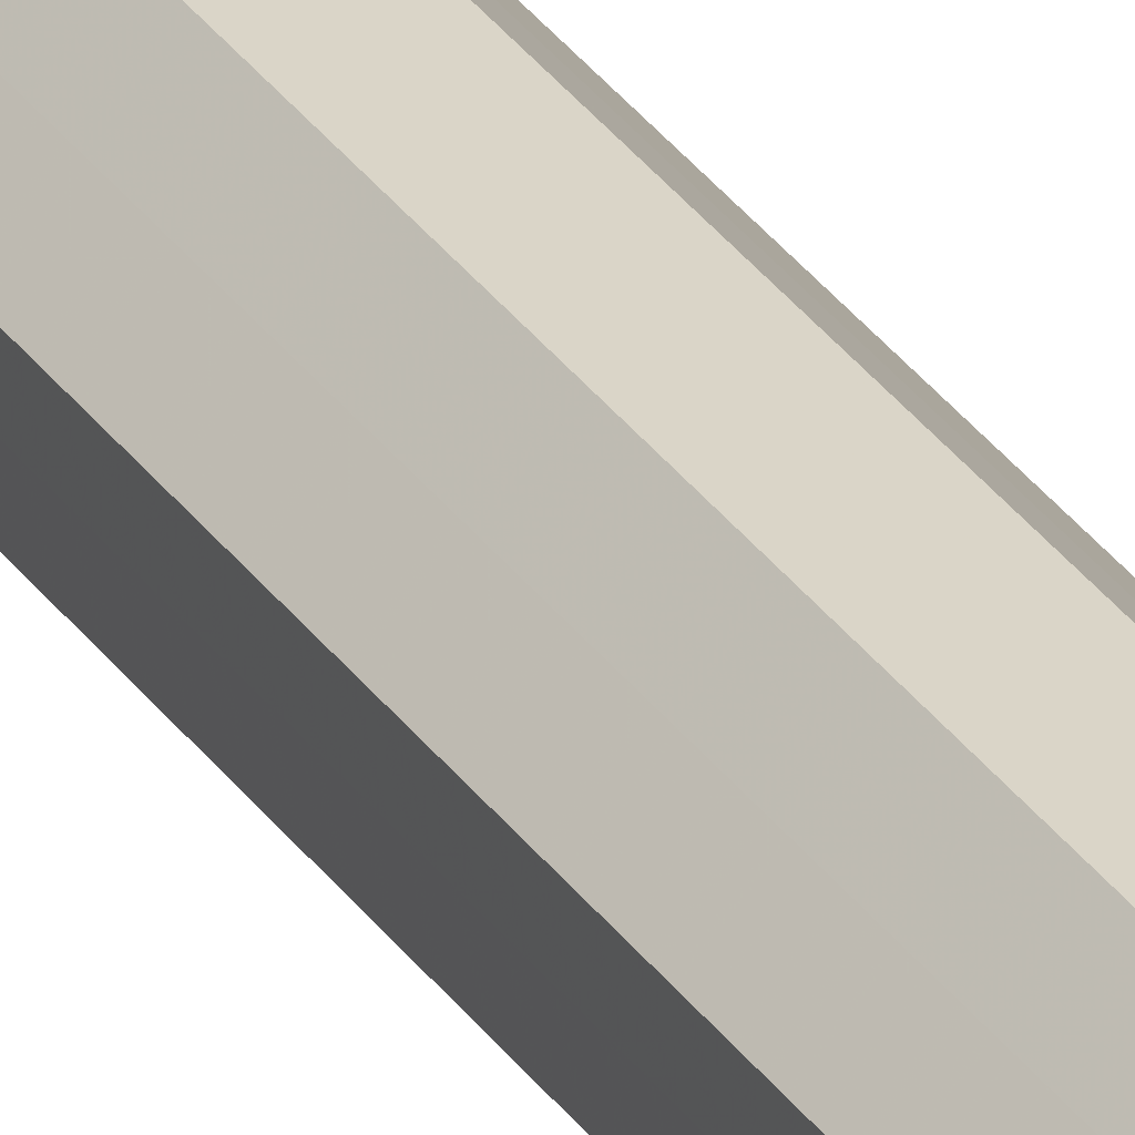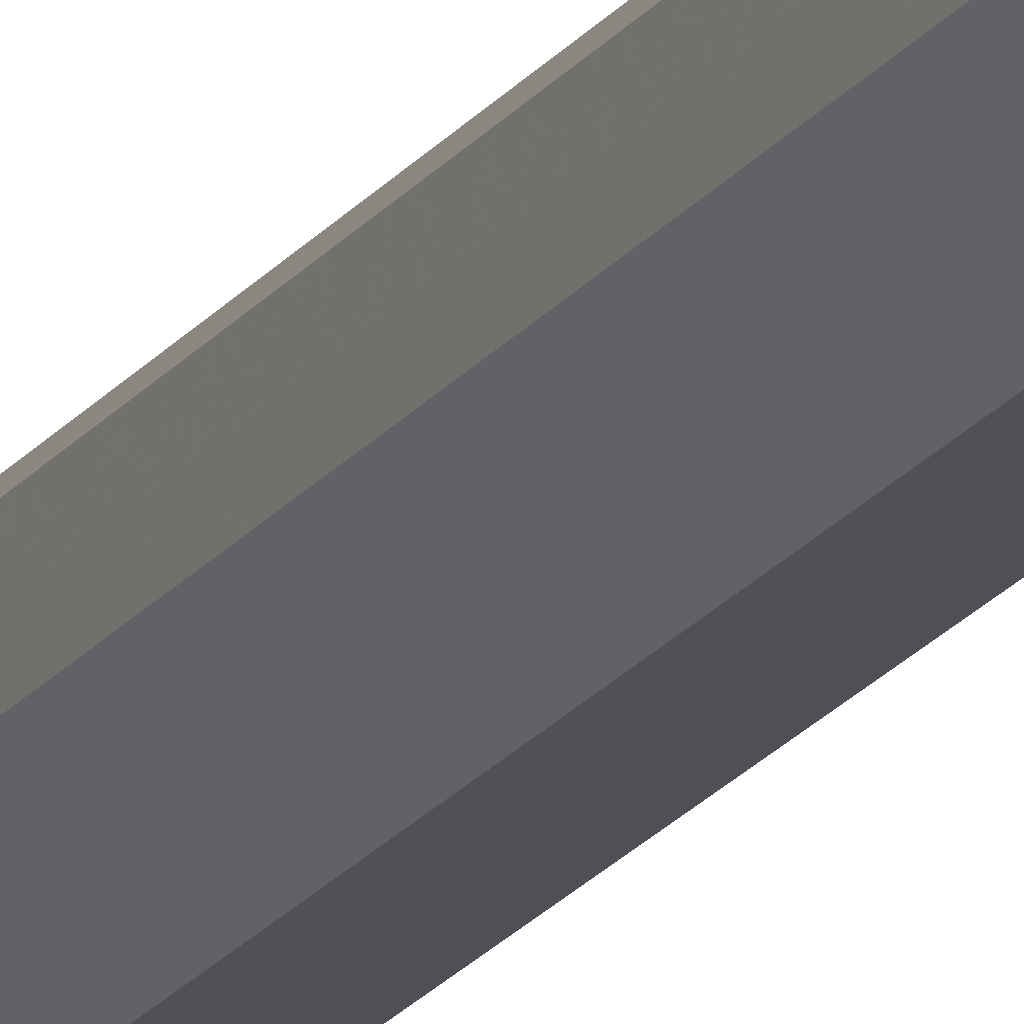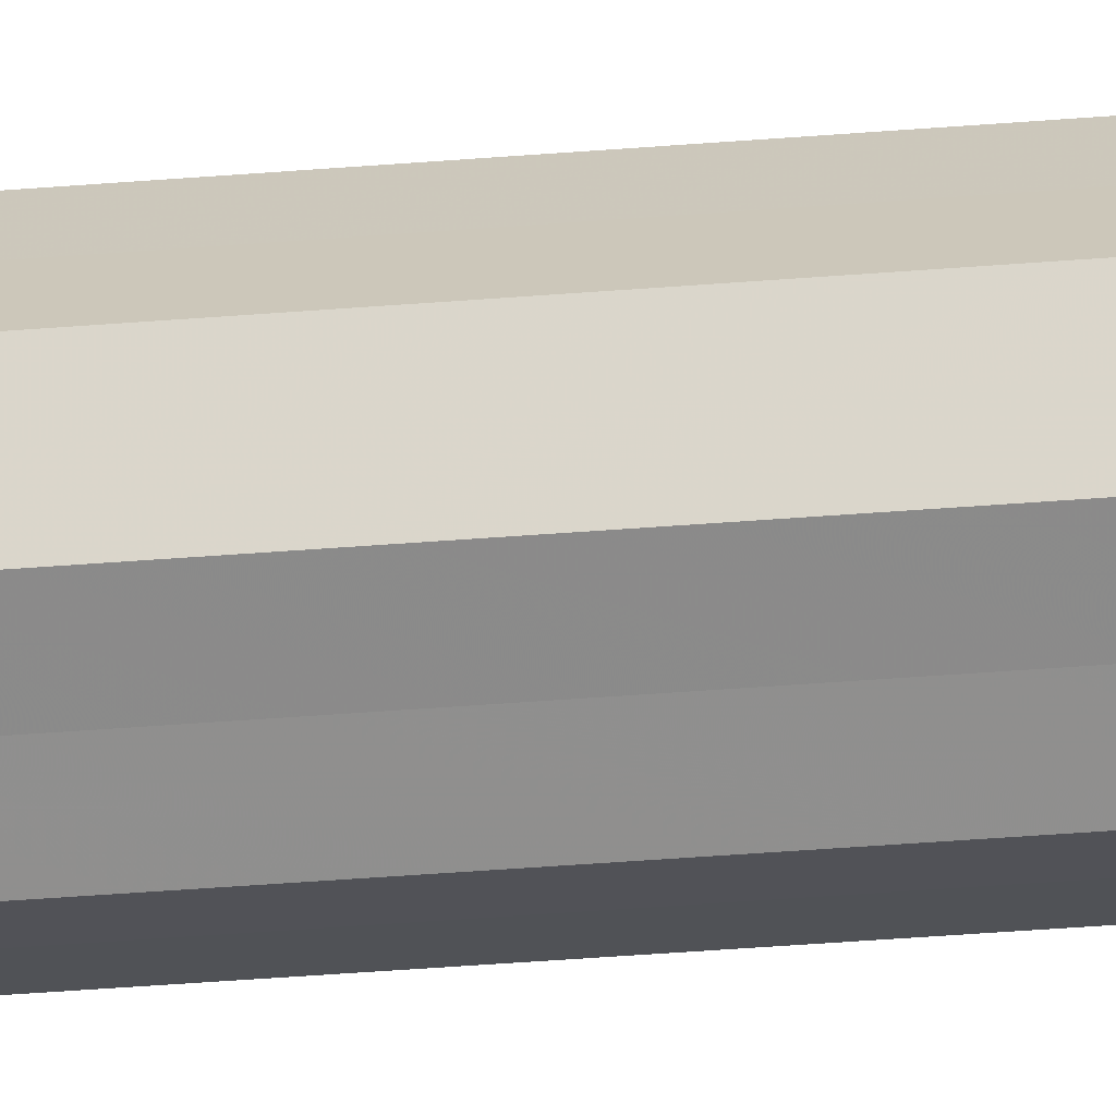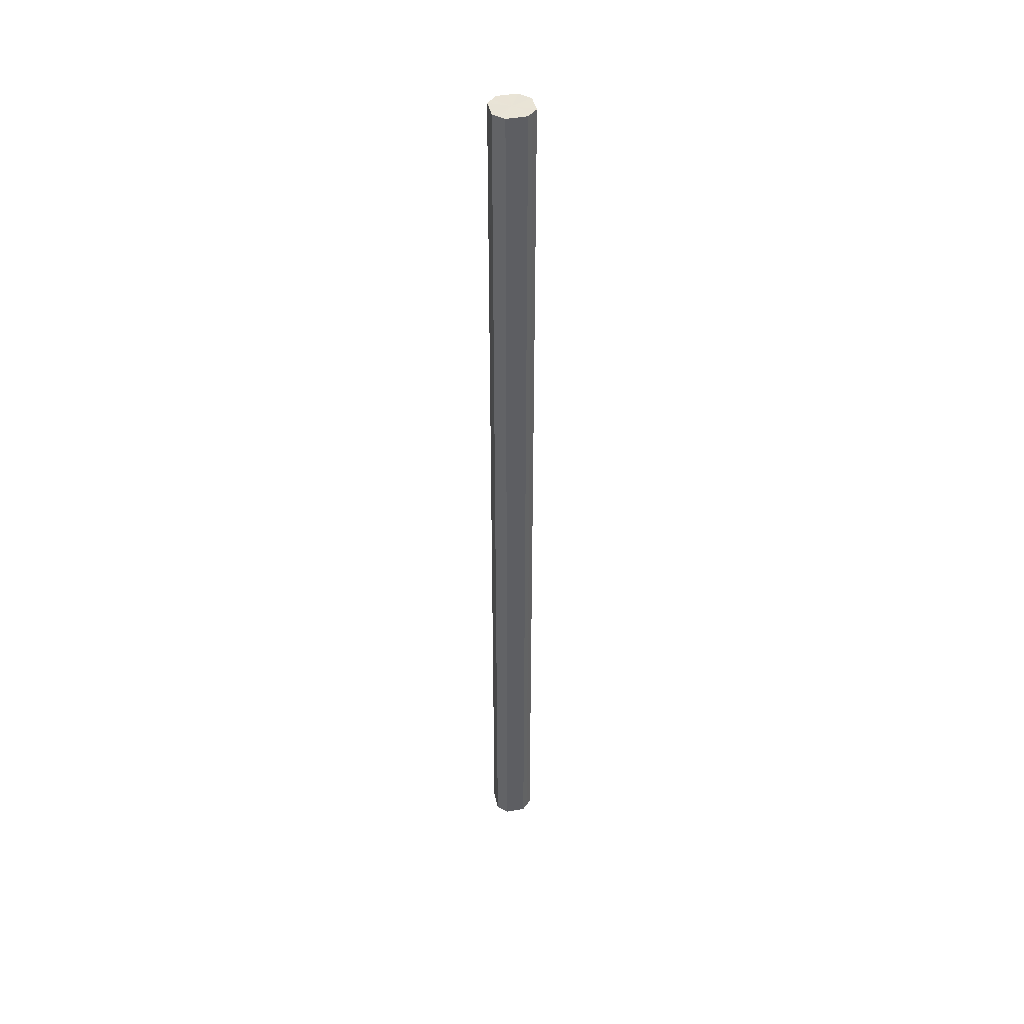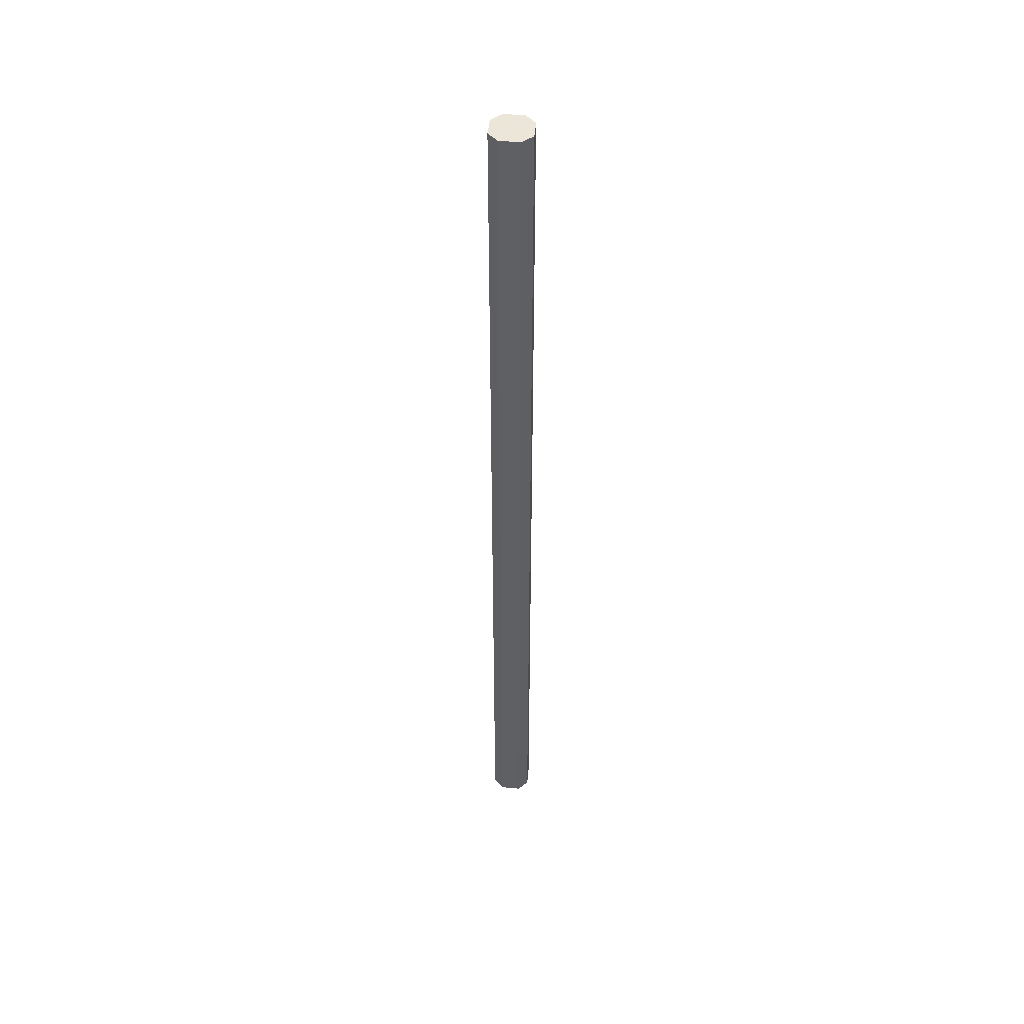
<metadata>
{"format":"obj","ext":"obj","renderer":"f3d","projection":"perspective","resolution":1024,"background":"white","views":[{"elev":29.1,"azim":-26.8,"up":"+Y"},{"elev":-19.6,"azim":-24.8,"up":"+Y"},{"elev":-21.4,"azim":100.1,"up":"+Y"},{"elev":42.4,"azim":-57.1,"up":"+Z"},{"elev":46.6,"azim":-129.0,"up":"+Z"}]}
</metadata>
<code>
o 19560
v 2252 1880 14.26
v 2252 1880 14.26
v 2252 1880 15.61
v 2252 1880 14.26
v 2252 1880 15.61
v 2252 1880 14.26
v 2252 1880 15.61
v 2252 1880 14.26
v 2252 1880 15.61
v 2252 1880 14.26
v 2252 1880 15.61
v 2252 1880 14.26
v 2252 1880 15.61
v 2252 1880 14.26
v 2252 1880 15.61
v 2252 1880 14.26
v 2252 1880 15.61
v 2252 1880 14.26
v 2252 1880 15.61
v 2252 1880 14.26
v 2252 1880 15.61
v 2252 1880 14.26
v 2252 1880 15.61
v 2253 1880 14.26
v 2252 1880 15.61
v 2252 1880 14.26
v 2252 1880 15.61
v 2253 1880 14.26
v 2253 1880 15.61
v 2253 1880 14.26
v 2253 1880 15.61
v 2253 1880 15.61
v 2252 1880 15.61
v 2252 1880 14.26
v 2252 1880 15.61
v 2252 1880 14.26
v 2252 1880 15.61
v 2252 1880 15.61
v 2252 1880 14.26
v 2252 1880 15.61
v 2252 1880 14.26
v 2252 1880 14.26
v 2252 1880 15.61
v 2252 1880 15.61
v 2252 1880 14.26
v 2252 1880 15.61
v 2252 1880 14.26
v 2252 1880 14.26
v 2252 1880 15.61
v 2252 1880 15.61
v 2252 1880 14.26
v 2252 1880 15.61
v 2252 1880 14.26
v 2252 1880 14.26
v 2252 1880 15.61
v 2253 1880 15.61
v 2252 1880 14.26
v 2253 1880 15.61
v 2253 1880 14.26
v 2252 1880 14.26
v 2252 1880 15.61
v 2253 1880 15.61
v 2253 1880 14.26
v 2253 1880 14.26
v 2252 1880 14.26
v 2252 1880 14.26
v 2252 1880 14.26
v 2252 1880 14.26
v 2252 1880 14.26
v 2252 1880 14.26
v 2252 1880 14.26
v 2252 1880 14.26
v 2252 1880 14.26
v 2252 1880 14.26
v 2252 1880 14.26
v 2252 1880 14.26
v 2252 1880 14.26
v 2253 1880 14.26
v 2252 1880 14.26
v 2253 1880 14.26
v 2253 1880 14.26
v 2252 1880 15.61
v 2252 1880 15.61
v 2252 1880 15.61
v 2252 1880 15.61
v 2252 1880 15.61
v 2252 1880 15.61
v 2252 1880 15.61
v 2252 1880 15.61
v 2252 1880 15.61
v 2252 1880 15.61
v 2252 1880 15.61
v 2252 1880 15.61
v 2252 1880 15.61
v 2252 1880 15.61
v 2253 1880 15.61
v 2253 1880 15.61
v 2253 1880 15.61
f 1 2 3
f 2 4 5
f 6 1 7
f 4 8 9
f 10 6 11
f 8 12 13
f 14 10 15
f 12 16 17
f 18 14 19
f 16 20 21
f 22 18 23
f 20 24 25
f 26 22 27
f 24 28 29
f 30 26 31
f 28 30 32
f 33 34 35
f 35 36 37
f 38 39 33
f 40 41 38
f 37 42 43
f 44 45 40
f 46 47 44
f 43 48 49
f 50 51 46
f 52 53 50
f 49 54 55
f 56 57 52
f 58 59 56
f 55 60 61
f 62 63 58
f 61 64 62
f 65 66 67
f 65 68 66
f 65 67 69
f 65 70 68
f 65 69 71
f 65 72 70
f 65 71 73
f 65 74 72
f 65 73 75
f 65 76 74
f 65 75 77
f 65 78 76
f 65 77 79
f 65 80 78
f 65 79 81
f 65 81 80
f 82 83 84
f 82 85 83
f 82 84 86
f 82 87 85
f 82 86 88
f 82 89 87
f 82 88 90
f 82 91 89
f 82 90 92
f 82 93 91
f 82 92 94
f 82 95 93
f 82 94 96
f 82 97 95
f 82 96 98
f 82 98 97

</code>
